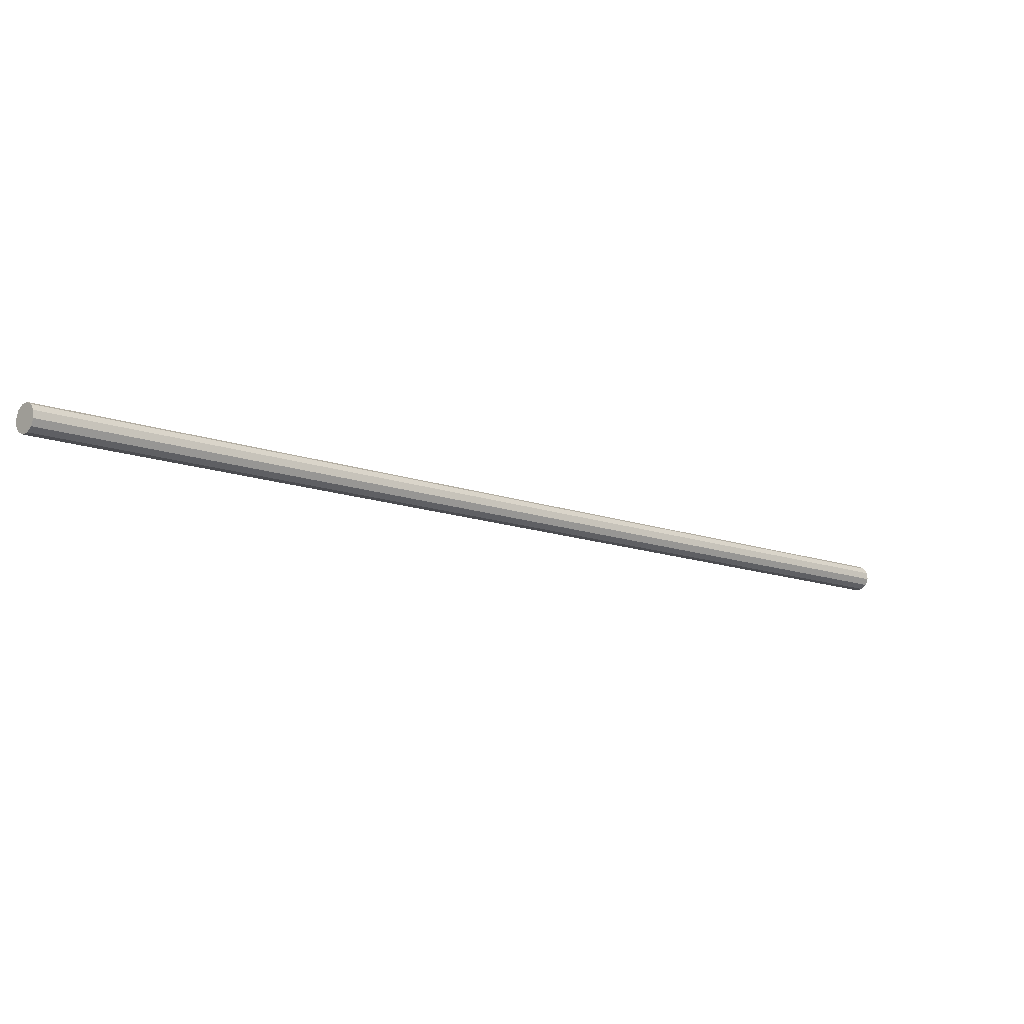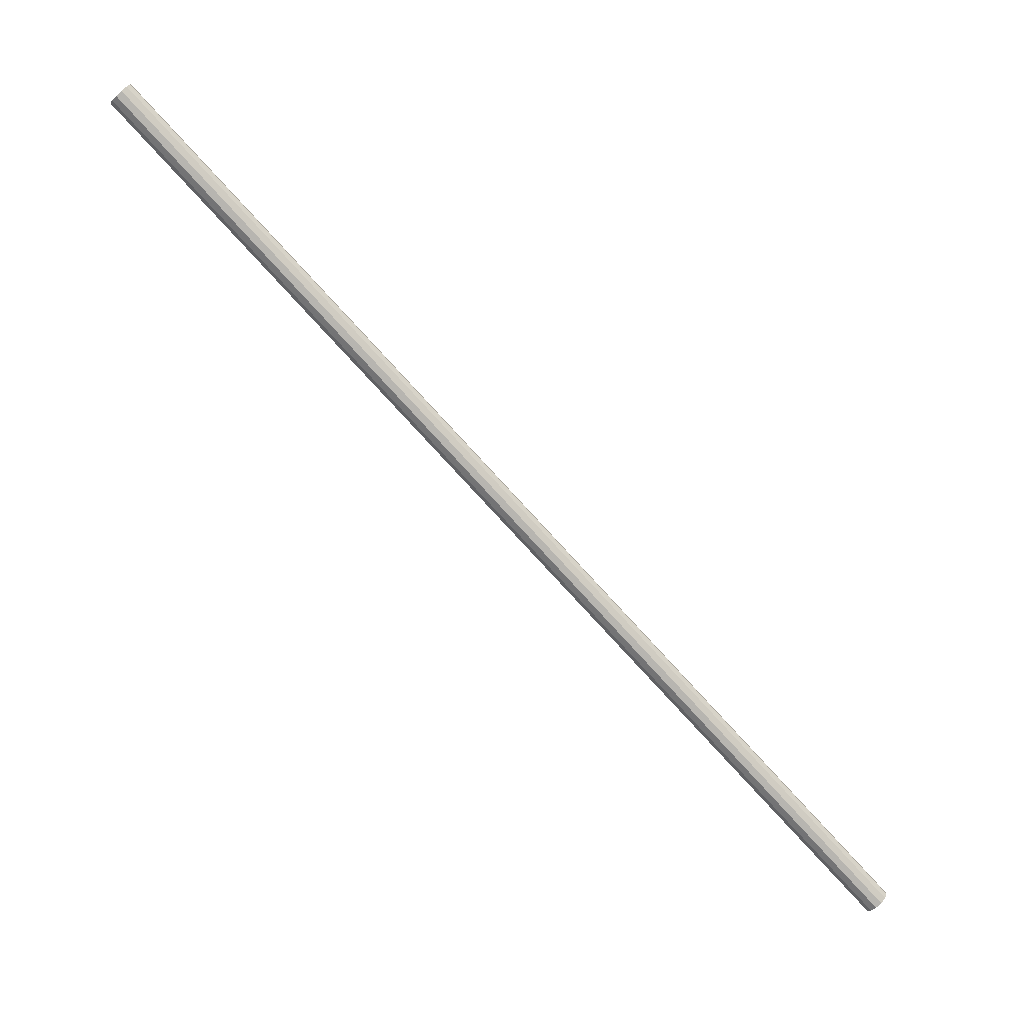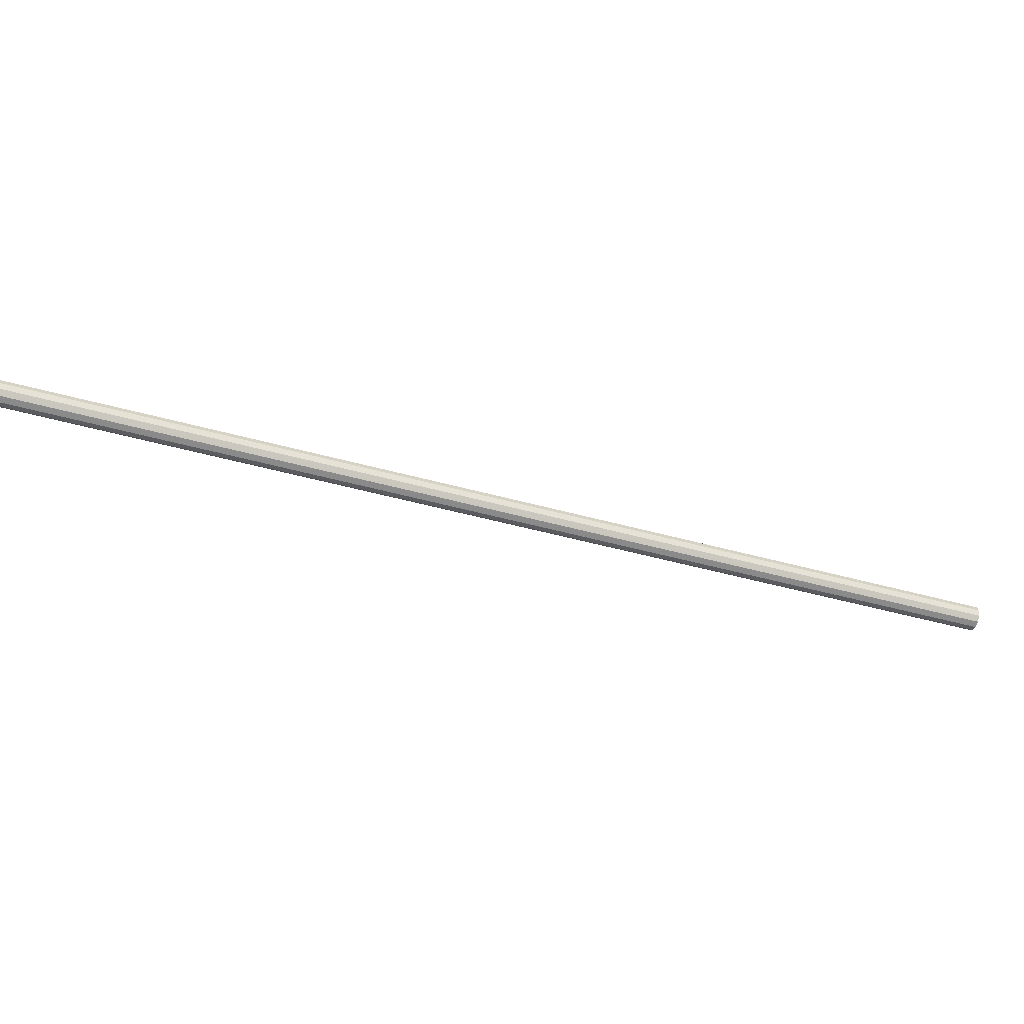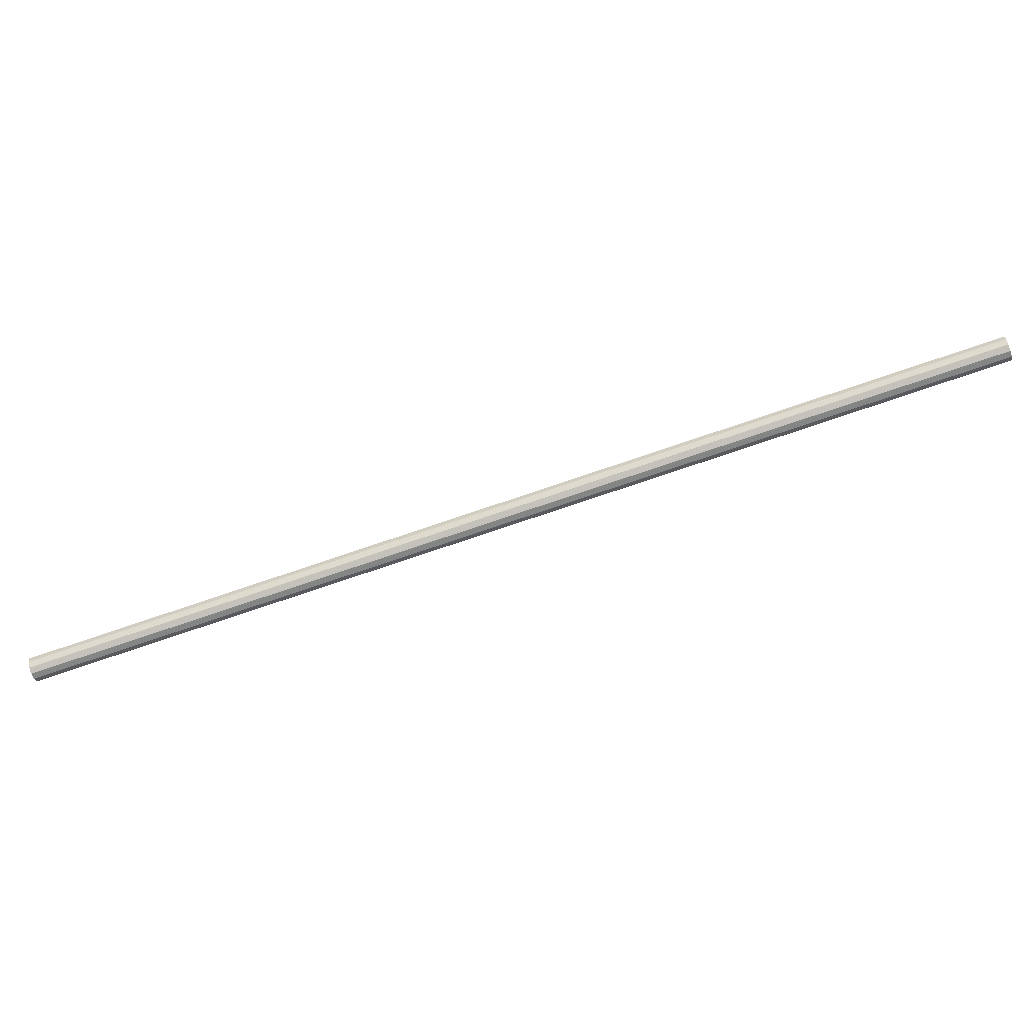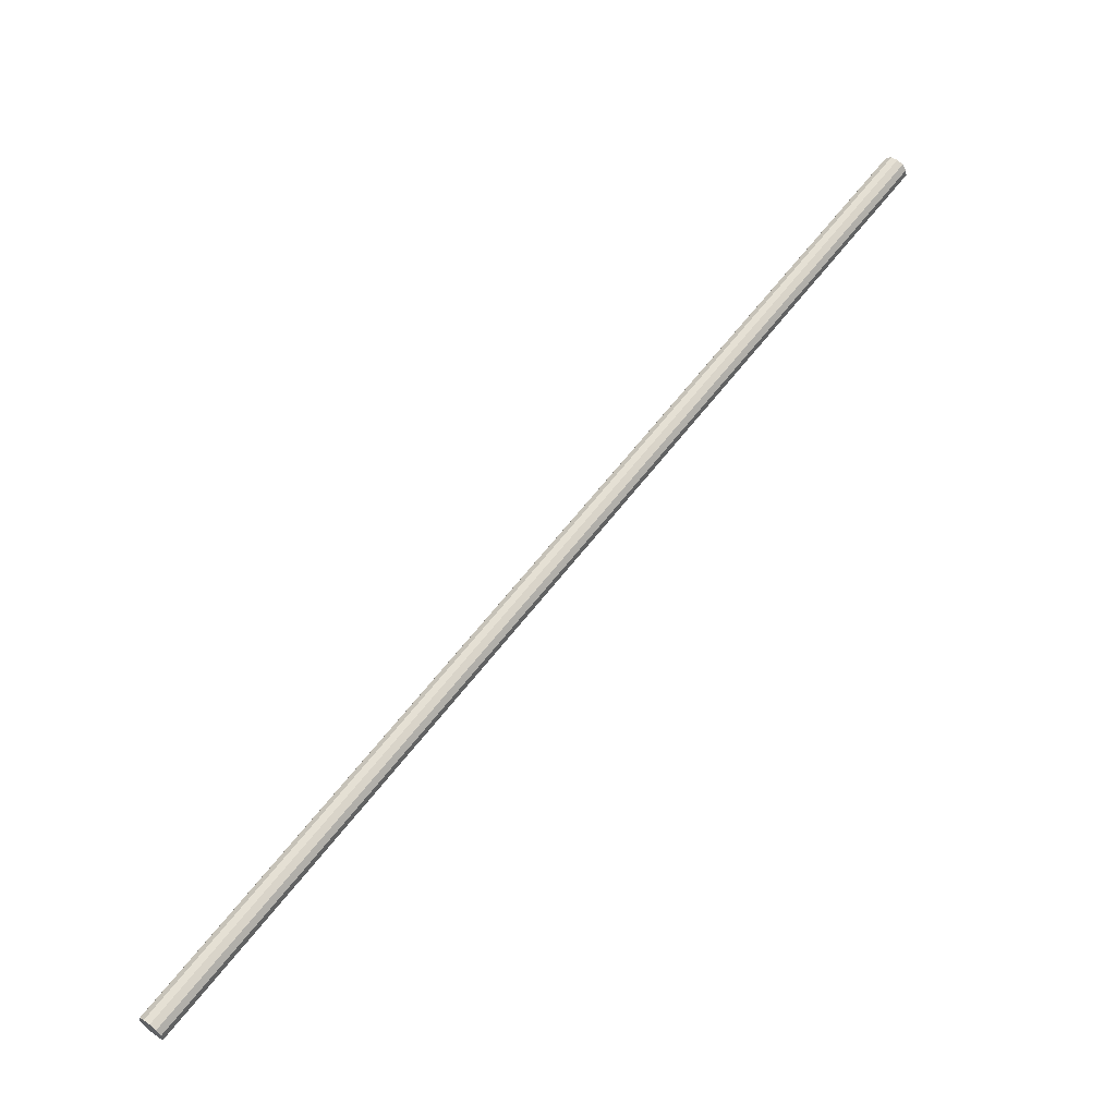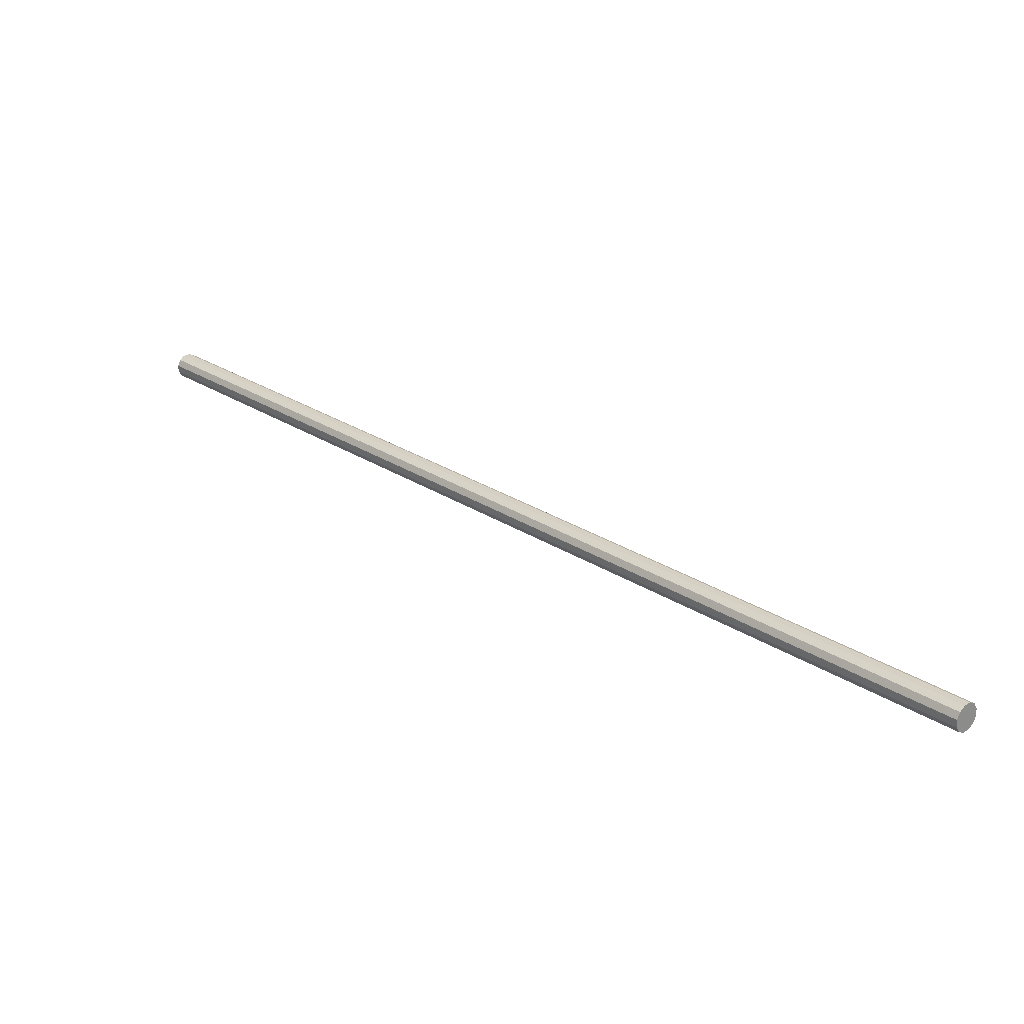
<metadata>
{"format":"obj","ext":"obj","renderer":"f3d","projection":"perspective","resolution":1024,"background":"white","views":[{"elev":-70.7,"azim":131.4,"up":"+Z"},{"elev":-25.6,"azim":-55.7,"up":"+Z"},{"elev":56.7,"azim":41.9,"up":"+Y"},{"elev":27.6,"azim":-146.6,"up":"+Y"},{"elev":-70.2,"azim":-161.2,"up":"+Z"},{"elev":-28.7,"azim":10.3,"up":"+Z"}]}
</metadata>
<code>
v 0 0 0.6626
v -0.003882 -0.009346 0.6626
v -0.6162 0.245 1.147
v -0.6123 0.2543 1.147
v -0.0006058 -0.009239 0.6667
v -0.6129 0.2451 1.151
v 0.002833 -0.006656 0.6697
v -0.6095 0.2477 1.154
v 0.005512 -0.002289 0.6708
v -0.6068 0.252 1.155
v 0.006715 0.00269 0.6697
v -0.6056 0.257 1.154
v 0.006118 0.006949 0.6667
v -0.6062 0.2613 1.151
v 0.003882 0.009346 0.6626
v -0.6084 0.2637 1.147
v 0.0006058 0.009239 0.6585
v -0.6117 0.2636 1.143
v -0.002833 0.006656 0.6556
v -0.6152 0.261 1.14
v -0.005512 0.002289 0.6545
v -0.6178 0.2566 1.139
v -0.006715 -0.00269 0.6556
v -0.619 0.2516 1.14
v -0.006118 -0.006949 0.6585
v -0.6184 0.2474 1.143
f 2 1 5
f 2 5 3
f 3 5 6
f 3 6 4
f 5 1 7
f 5 7 6
f 6 7 8
f 6 8 4
f 7 1 9
f 7 9 8
f 8 9 10
f 8 10 4
f 9 1 11
f 9 11 10
f 10 11 12
f 10 12 4
f 11 1 13
f 11 13 12
f 12 13 14
f 12 14 4
f 13 1 15
f 13 15 14
f 14 15 16
f 14 16 4
f 15 1 17
f 15 17 16
f 16 17 18
f 16 18 4
f 17 1 19
f 17 19 18
f 18 19 20
f 18 20 4
f 19 1 21
f 19 21 20
f 20 21 22
f 20 22 4
f 21 1 23
f 21 23 22
f 22 23 24
f 22 24 4
f 23 1 25
f 23 25 24
f 24 25 26
f 24 26 4
f 25 1 2
f 25 2 26
f 26 2 3
f 26 3 4

</code>
